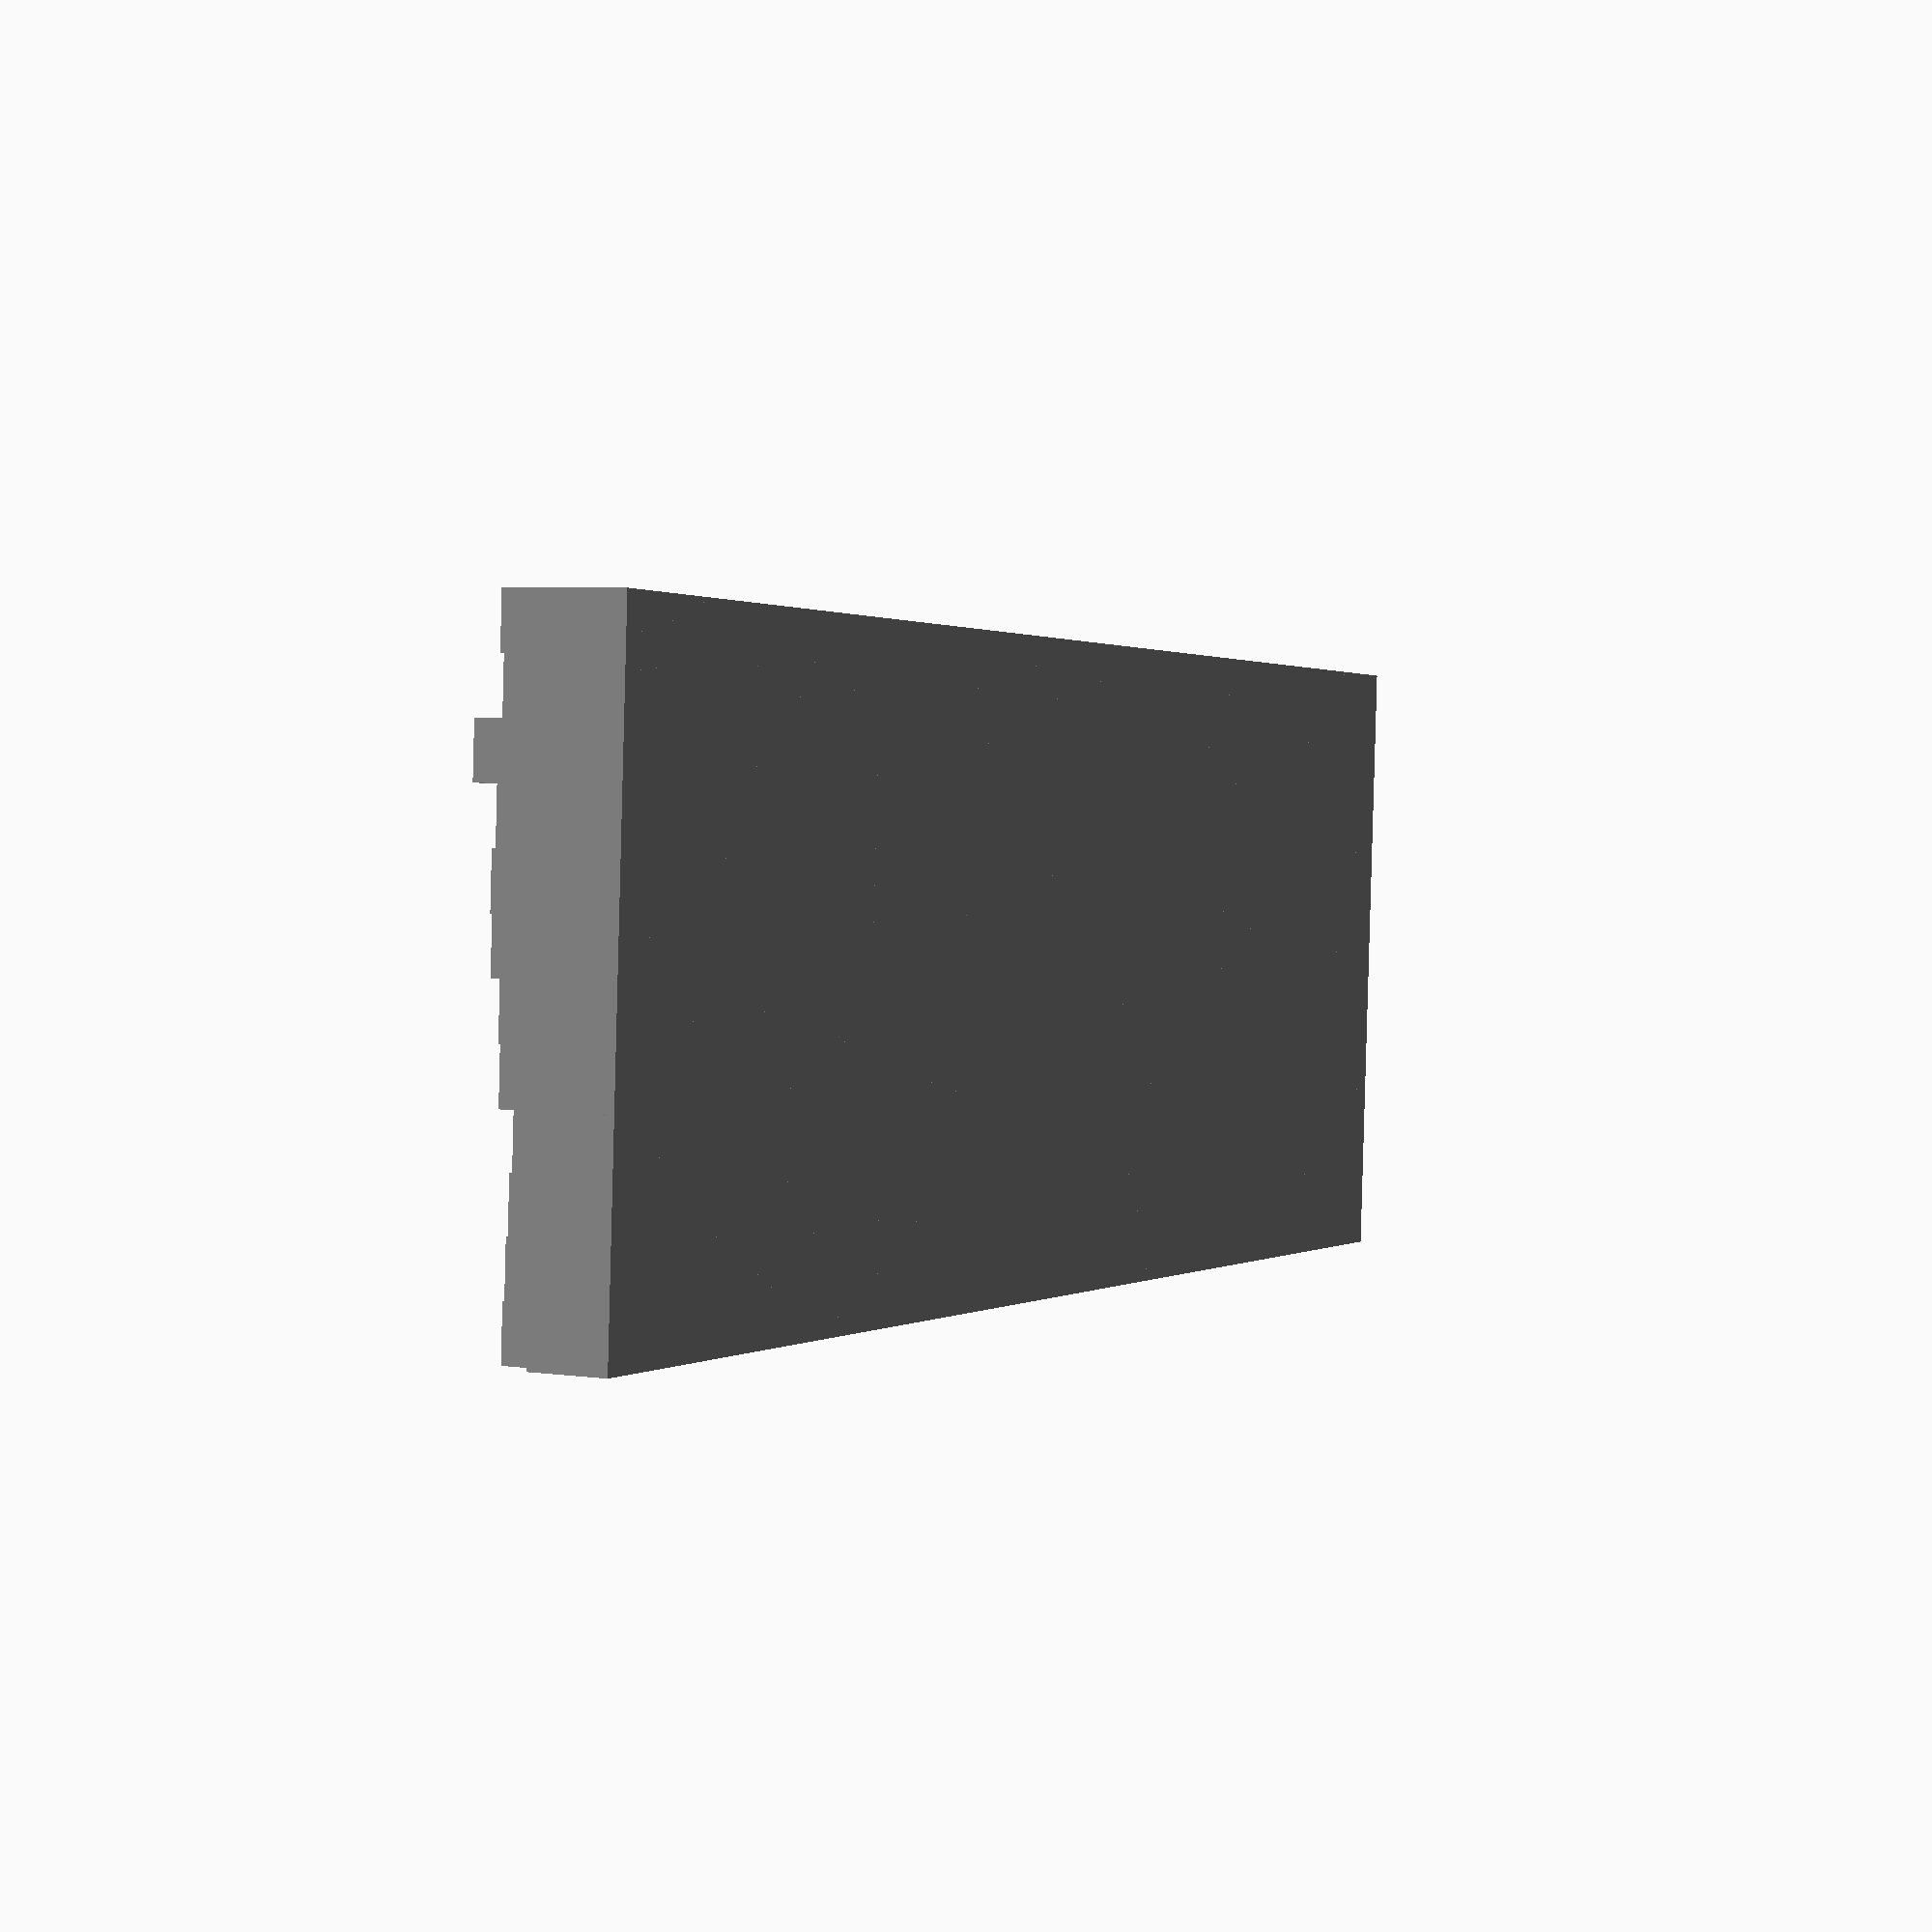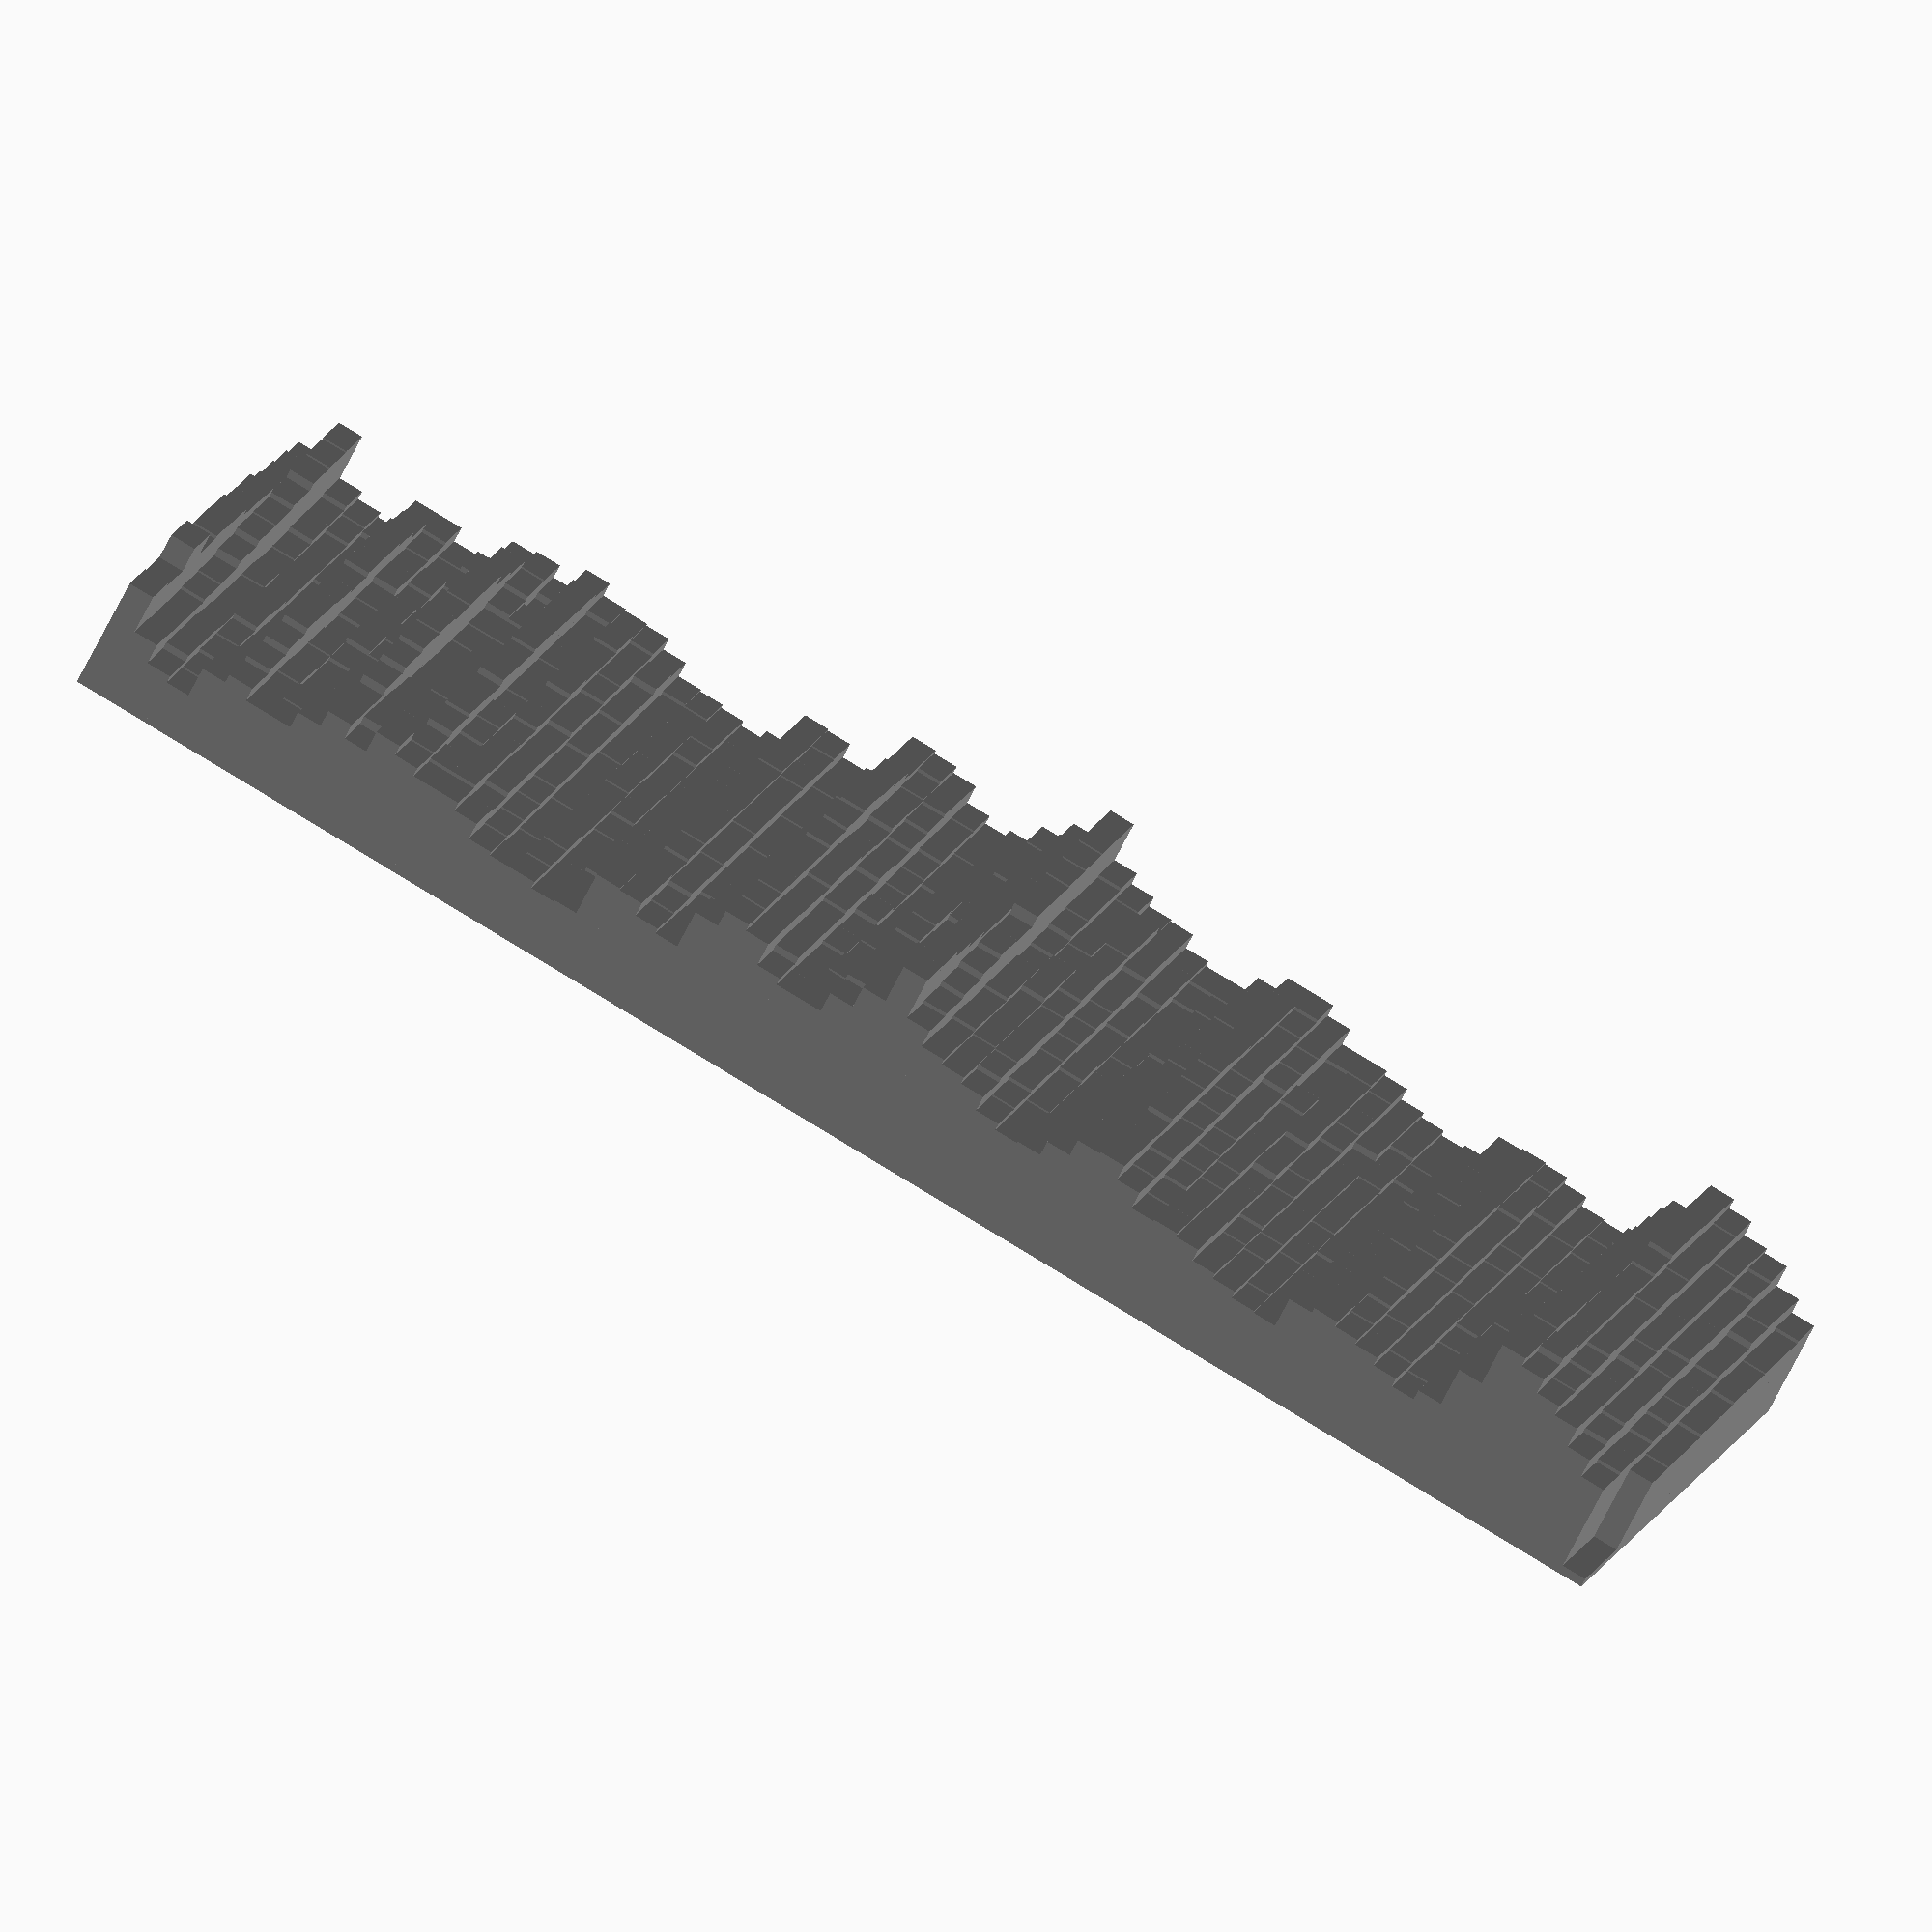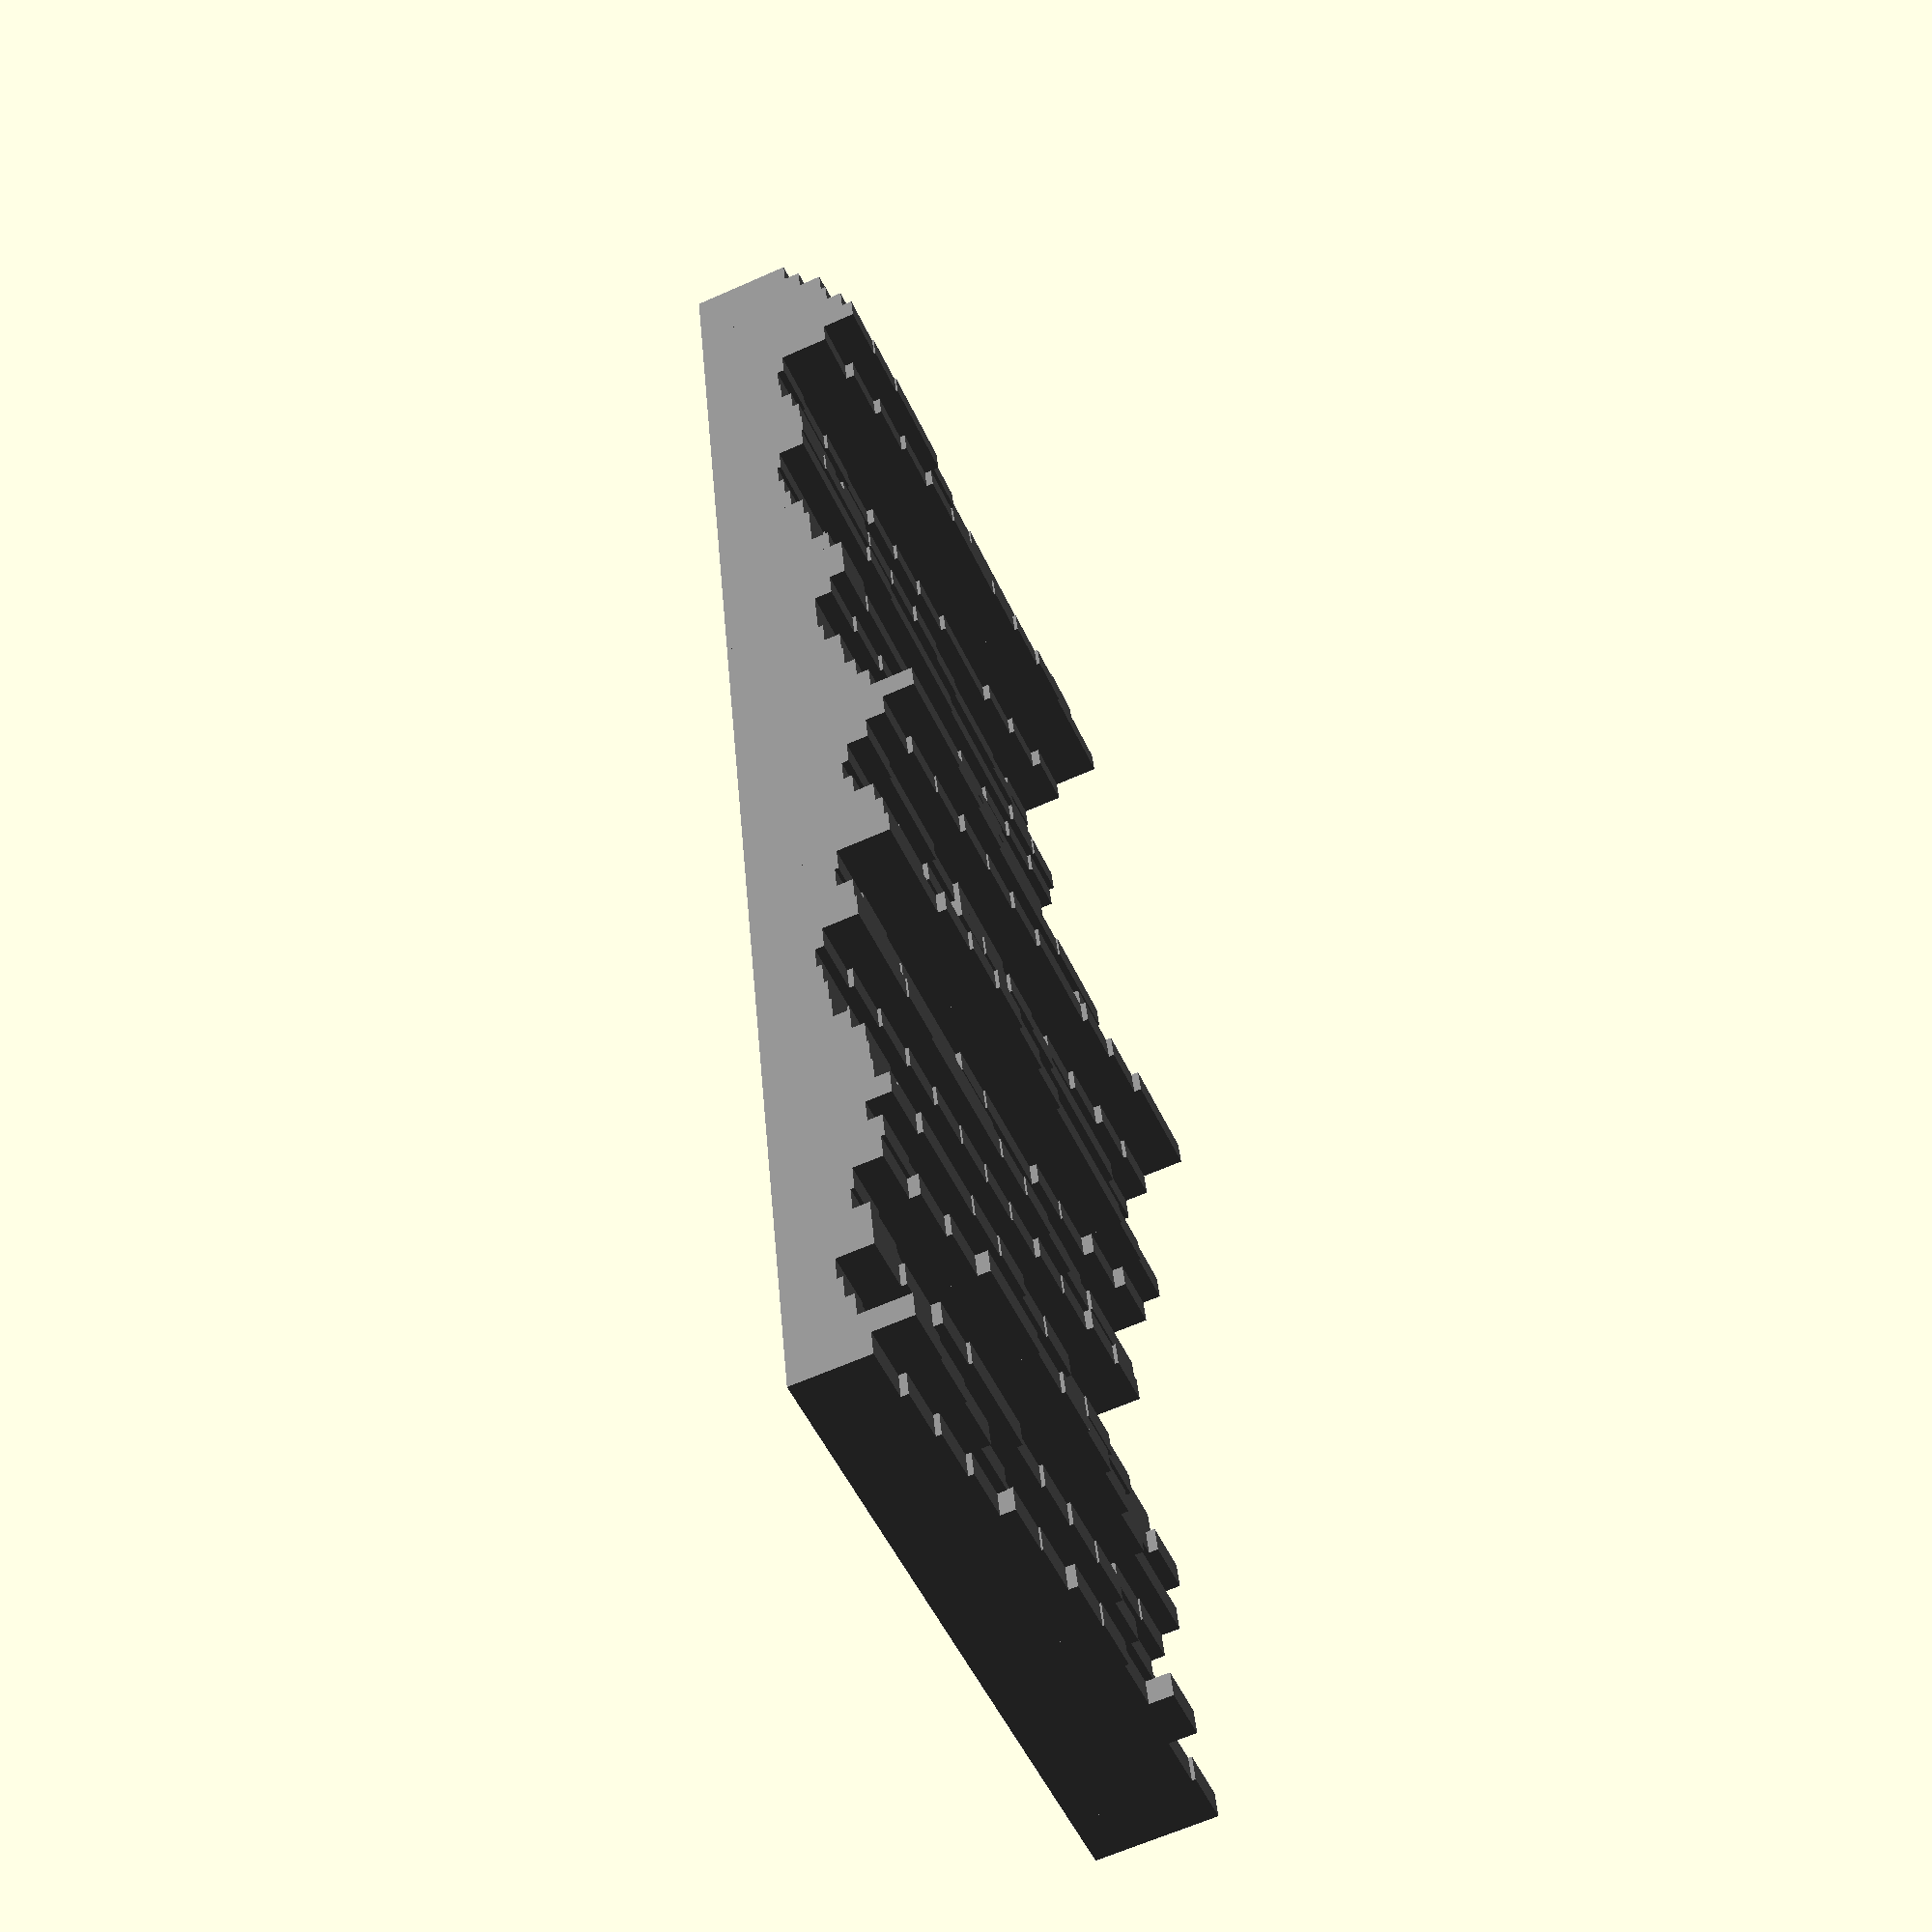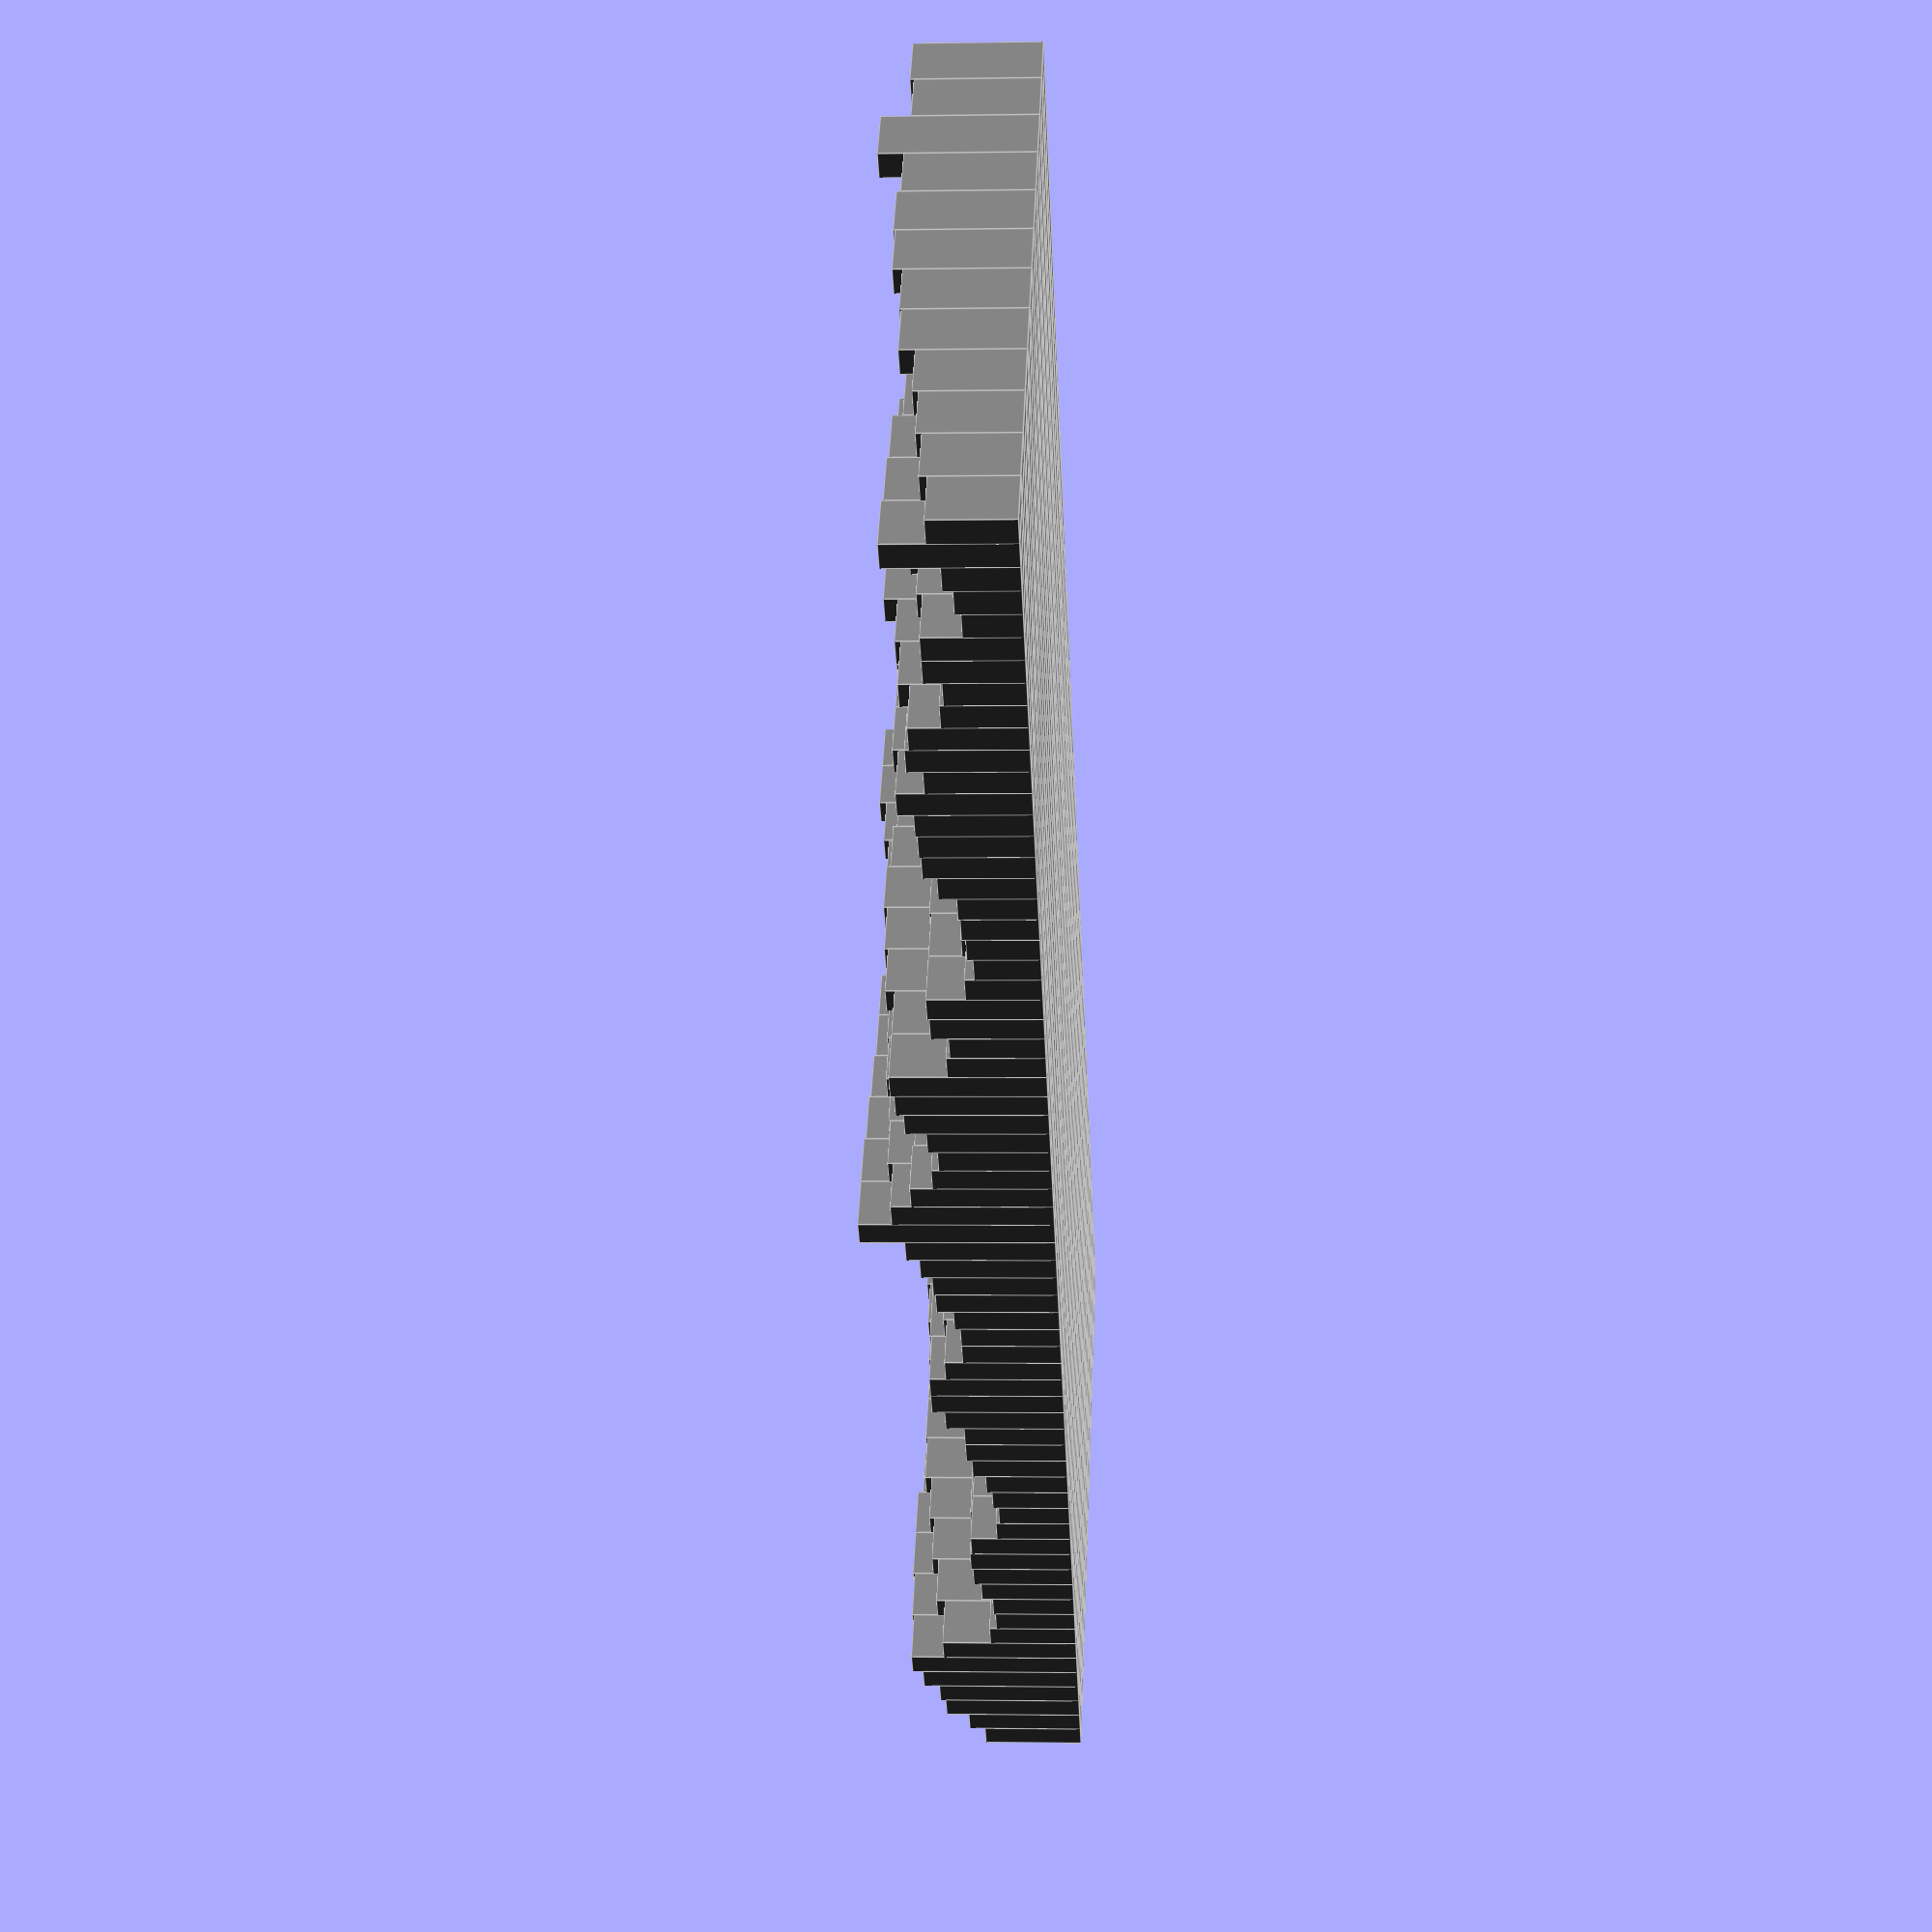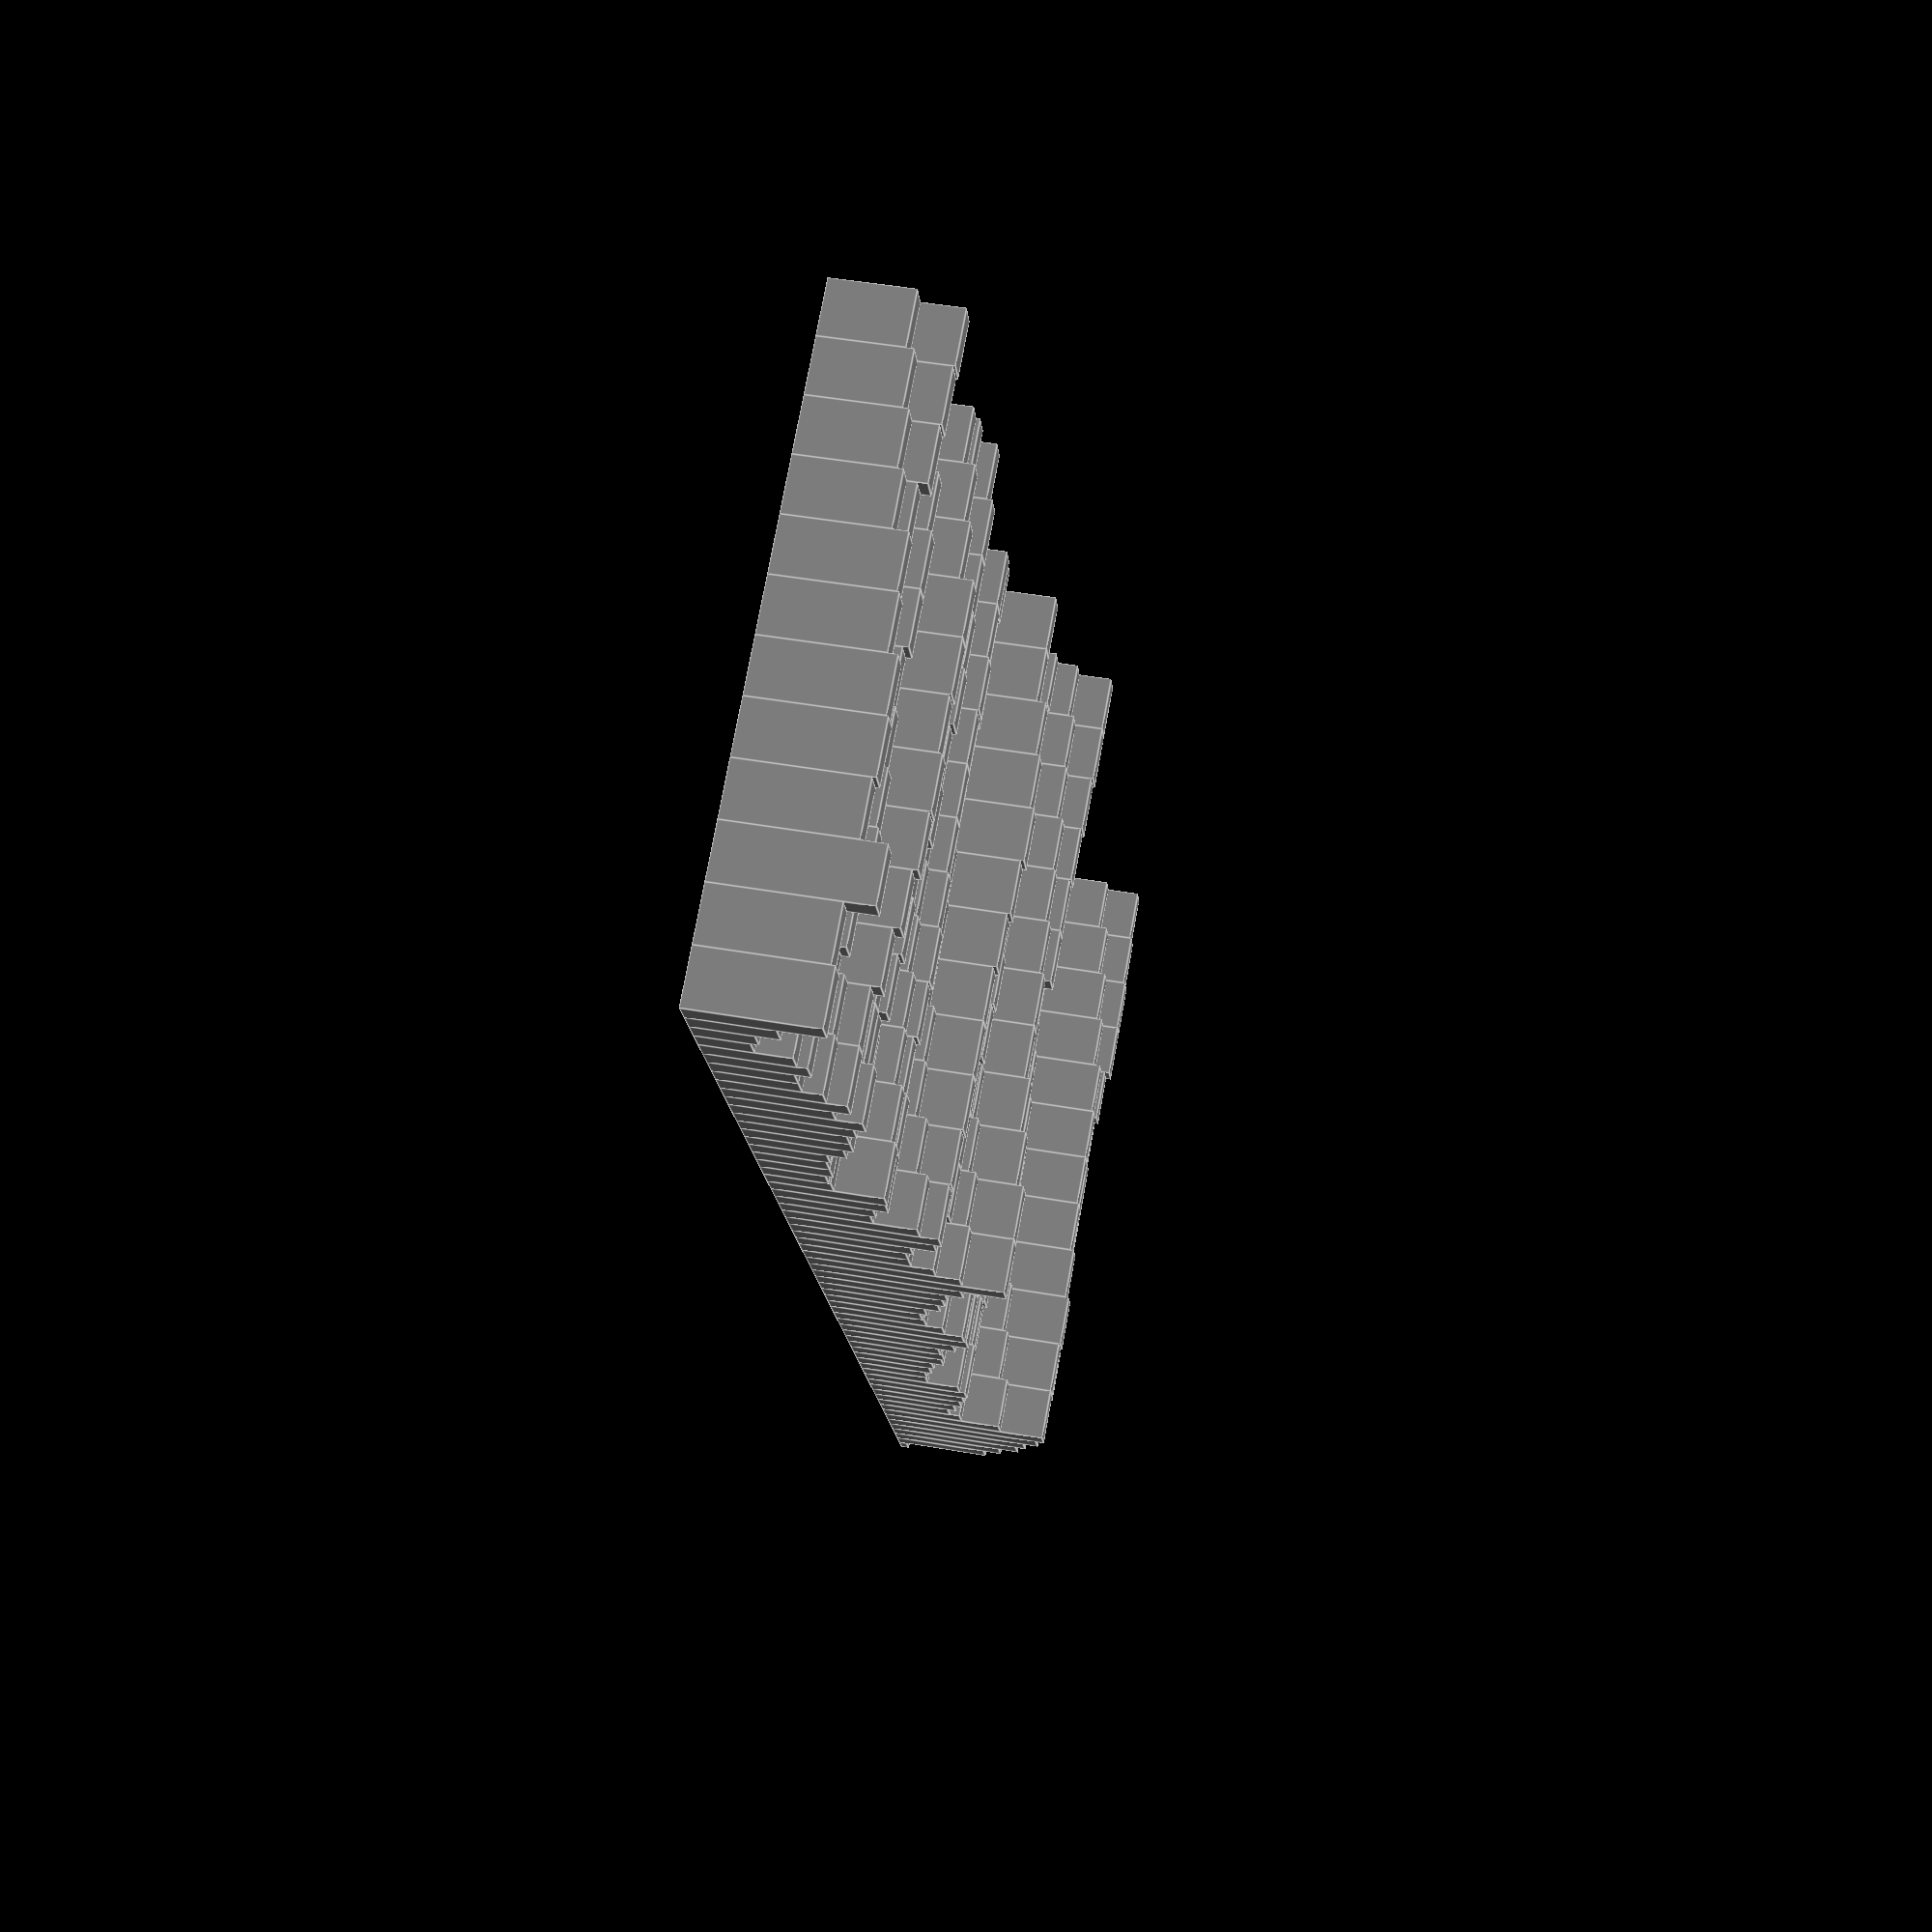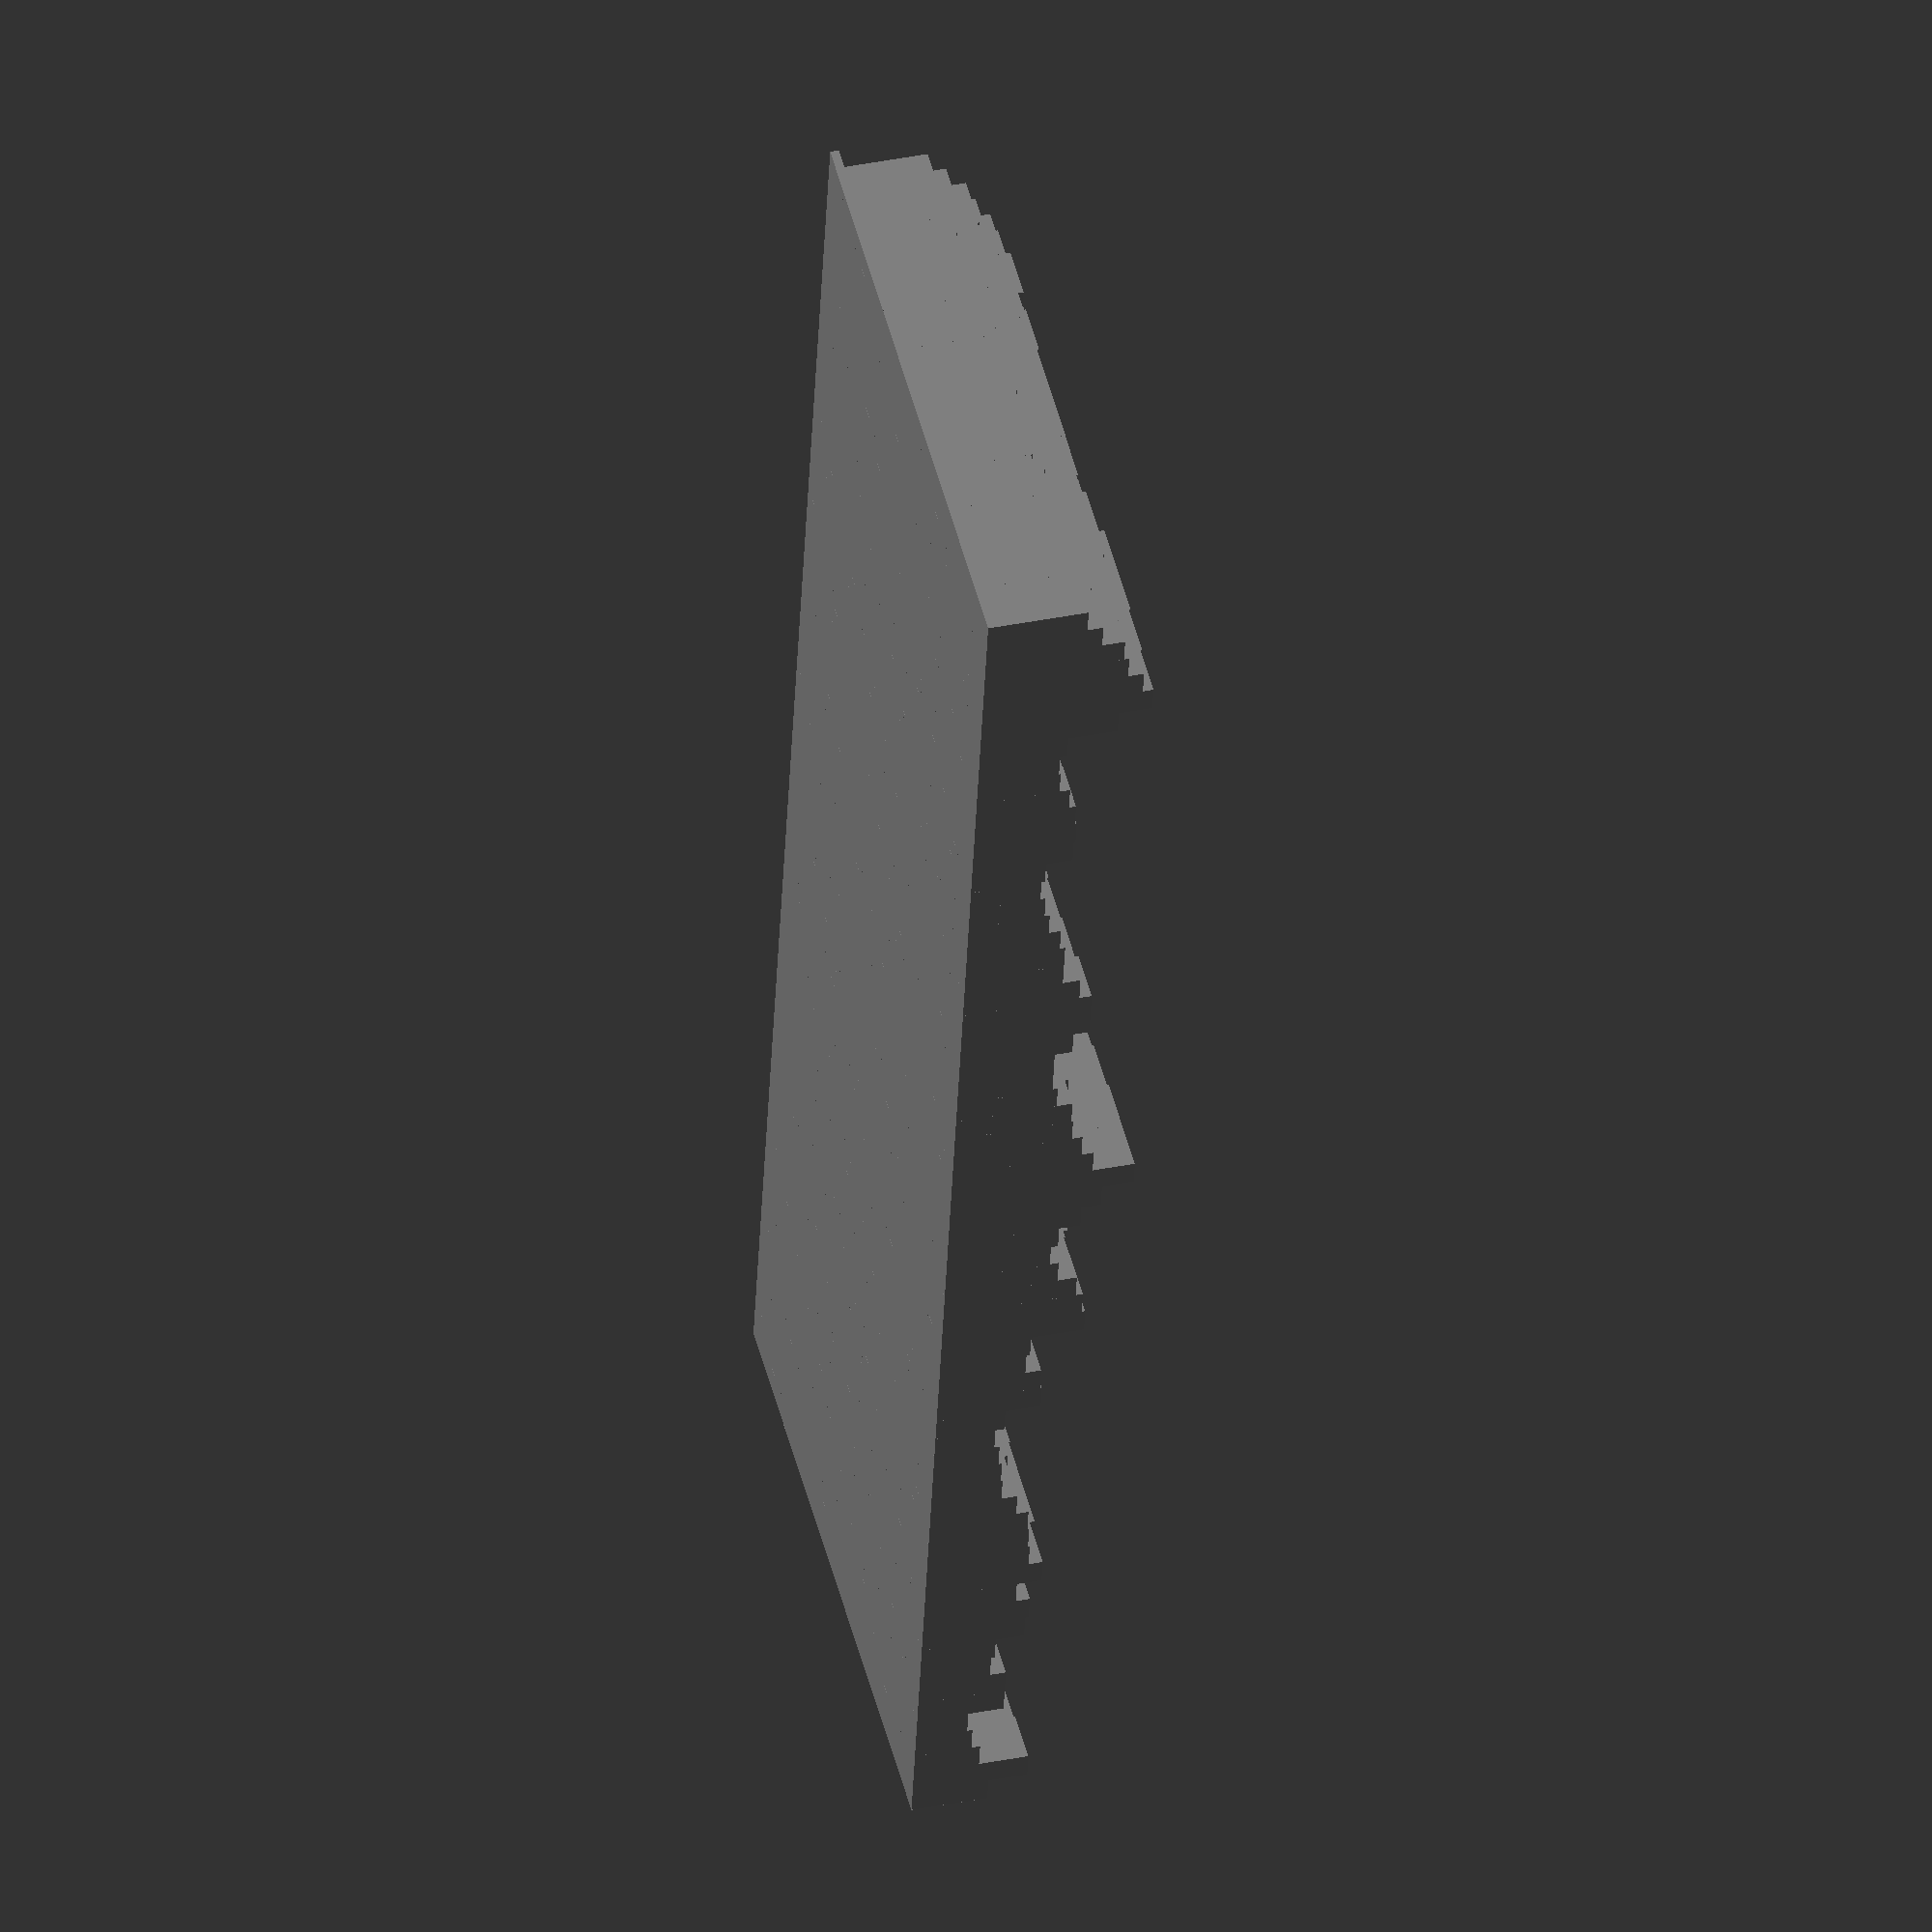
<openscad>
// By Jon Keegan / Twitter: @jonkeegan
// http://www.thingiverse.com/jonkeegan
// https://github.com/jonkeegan

// This is a chart of the U.S. unemployment rate from 1948-2014 (1948 was the first year which this rate was recorded). The long axis represents years. Each year is repesented by 12 chips, with their height representing the unemployment rate.

// The source data can be found here http://data.bls.gov/timeseries/LNS14000000

// the origin is January 1948

theYears= ["1948","1949","1950","1951","1952","1953","1954","1955","1956","1957","1958","1959","1960","1961","1962","1963","1964","1965","1966","1967","1968","1969","1970","1971","1972","1973","1974","1975","1976","1977","1978","1979","1980","1981","1982","1983","1984","1985","1986","1987","1988","1989","1990","1991","1992","1993","1994","1995","1996","1997","1998","1999","2000","2001","2002","2003","2004","2005","2006","2007","2008","2009", "2010", "2011", "2012", "2013", "2014", "2015"];

theMonths = ["Jan.", "Feb.", "Mar.", "Apr.", "May", "Jun.", "Jul.", "Aug.", "Sep.", "Oct.", "Nov.", "Dec."];

theData = [
  [4.3,4.7,5,5.3,6.1,6.2,6.7,6.8,6.6,7.9,6.4,6.6],
  [6.5,6.4,6.3,5.8,5.5,5.4,5,4.5,4.4,4.2,4.2,4.3],
  [3.7,3.4,3.4,3.1,3,3.2,3.1,3.1,3.3,3.5,3.5,3.1],
  [3.2,3.1,2.9,2.9,3,3,3.2,3.4,3.1,3,2.8,2.7],
  [2.9,2.6,2.6,2.7,2.5,2.5,2.6,2.7,2.9,3.1,3.5,4.5],
  [4.9,5.2,5.7,5.9,5.9,5.6,5.8,6,6.1,5.7,5.3,5],
  [4.9,4.7,4.6,4.7,4.3,4.2,4,4.2,4.1,4.3,4.2,4.2],
  [4,3.9,4.2,4,4.3,4.3,4.4,4.1,3.9,3.9,4.3,4.2],
  [4.2,3.9,3.7,3.9,4.1,4.3,4.2,4.1,4.4,4.5,5.1,5.2],
  [5.8,6.4,6.7,7.4,7.4,7.3,7.5,7.4,7.1,6.7,6.2,6.2],
  [6,5.9,5.6,5.2,5.1,5,5.1,5.2,5.5,5.7,5.8,5.3],
  [5.2,4.8,5.4,5.2,5.1,5.4,5.5,5.6,5.5,6.1,6.1,6.6],
  [6.6,6.9,6.9,7,7.1,6.9,7,6.6,6.7,6.5,6.1,6],
  [5.8,5.5,5.6,5.6,5.5,5.5,5.4,5.7,5.6,5.4,5.7,5.5],
  [5.7,5.9,5.7,5.7,5.9,5.6,5.6,5.4,5.5,5.5,5.7,5.5],
  [5.6,5.4,5.4,5.3,5.1,5.2,4.9,5,5.1,5.1,4.8,5],
  [4.9,5.1,4.7,4.8,4.6,4.6,4.4,4.4,4.3,4.2,4.1,4],
  [4,3.8,3.8,3.8,3.9,3.8,3.8,3.8,3.7,3.7,3.6,3.8],
  [3.9,3.8,3.8,3.8,3.8,3.9,3.8,3.8,3.8,4,3.9,3.8],
  [3.7,3.8,3.7,3.5,3.5,3.7,3.7,3.5,3.4,3.4,3.4,3.4],
  [3.4,3.4,3.4,3.4,3.4,3.5,3.5,3.5,3.7,3.7,3.5,3.5],
  [3.9,4.2,4.4,4.6,4.8,4.9,5,5.1,5.4,5.5,5.9,6.1],
  [5.9,5.9,6,5.9,5.9,5.9,6,6.1,6,5.8,6,6],
  [5.8,5.7,5.8,5.7,5.7,5.7,5.6,5.6,5.5,5.6,5.3,5.2],
  [4.9,5,4.9,5,4.9,4.9,4.8,4.8,4.8,4.6,4.8,4.9],
  [5.1,5.2,5.1,5.1,5.1,5.4,5.5,5.5,5.9,6,6.6,7.2],
  [8.1,8.1,8.6,8.8,9,8.8,8.6,8.4,8.4,8.4,8.3,8.2],
  [7.9,7.7,7.6,7.7,7.4,7.6,7.8,7.8,7.6,7.7,7.8,7.8],
  [7.5,7.6,7.4,7.2,7,7.2,6.9,7,6.8,6.8,6.8,6.4],
  [6.4,6.3,6.3,6.1,6,5.9,6.2,5.9,6,5.8,5.9,6],
  [5.9,5.9,5.8,5.8,5.6,5.7,5.7,6,5.9,6,5.9,6],
  [6.3,6.3,6.3,6.9,7.5,7.6,7.8,7.7,7.5,7.5,7.5,7.2],
  [7.5,7.4,7.4,7.2,7.5,7.5,7.2,7.4,7.6,7.9,8.3,8.5],
  [8.6,8.9,9,9.3,9.4,9.6,9.8,9.8,10.1,10.4,10.8,10.8],
  [10.4,10.4,10.3,10.2,10.1,10.1,9.4,9.5,9.2,8.8,8.5,8.3],
  [8,7.8,7.8,7.7,7.4,7.2,7.5,7.5,7.3,7.4,7.2,7.3],
  [7.3,7.2,7.2,7.3,7.2,7.4,7.4,7.1,7.1,7.1,7,7],
  [6.7,7.2,7.2,7.1,7.2,7.2,7,6.9,7,7,6.9,6.6],
  [6.6,6.6,6.6,6.3,6.3,6.2,6.1,6,5.9,6,5.8,5.7],
  [5.7,5.7,5.7,5.4,5.6,5.4,5.4,5.6,5.4,5.4,5.3,5.3],
  [5.4,5.2,5,5.2,5.2,5.3,5.2,5.2,5.3,5.3,5.4,5.4],
  [5.4,5.3,5.2,5.4,5.4,5.2,5.5,5.7,5.9,5.9,6.2,6.3],
  [6.4,6.6,6.8,6.7,6.9,6.9,6.8,6.9,6.9,7,7,7.3],
  [7.3,7.4,7.4,7.4,7.6,7.8,7.7,7.6,7.6,7.3,7.4,7.4],
  [7.3,7.1,7,7.1,7.1,7,6.9,6.8,6.7,6.8,6.6,6.5],
  [6.6,6.6,6.5,6.4,6.1,6.1,6.1,6,5.9,5.8,5.6,5.5],
  [5.6,5.4,5.4,5.8,5.6,5.6,5.7,5.7,5.6,5.5,5.6,5.6],
  [5.6,5.5,5.5,5.6,5.6,5.3,5.5,5.1,5.2,5.2,5.4,5.4],
  [5.3,5.2,5.2,5.1,4.9,5,4.9,4.8,4.9,4.7,4.6,4.7],
  [4.6,4.6,4.7,4.3,4.4,4.5,4.5,4.5,4.6,4.5,4.4,4.4],
  [4.3,4.4,4.2,4.3,4.2,4.3,4.3,4.2,4.2,4.1,4.1,4],
  [4,4.1,4,3.8,4,4,4,4.1,3.9,3.9,3.9,3.9],
  [4.2,4.2,4.3,4.4,4.3,4.5,4.6,4.9,5,5.3,5.5,5.7],
  [5.7,5.7,5.7,5.9,5.8,5.8,5.8,5.7,5.7,5.7,5.9,6],
  [5.8,5.9,5.9,6,6.1,6.3,6.2,6.1,6.1,6,5.8,5.7],
  [5.7,5.6,5.8,5.6,5.6,5.6,5.5,5.4,5.4,5.5,5.4,5.4],
  [5.3,5.4,5.2,5.2,5.1,5,5,4.9,5,5,5,4.9],
  [4.7,4.8,4.7,4.7,4.6,4.6,4.7,4.7,4.5,4.4,4.5,4.4],
  [4.6,4.5,4.4,4.5,4.4,4.6,4.7,4.6,4.7,4.7,4.7,5],
  [5,4.9,5.1,5,5.4,5.6,5.8,6.1,6.1,6.5,6.8,7.3],
  [7.8,8.3,8.7,9,9.4,9.5,9.5,9.6,9.8,10,9.9,9.9],
  [9.7,9.8,9.9,9.9,9.6,9.4,9.5,9.5,9.5,9.5,9.8,9.4],
  [9.1,9,9,9.1,9,9.1,9,9,9,8.8,8.6,8.5],
  [8.2,8.3,8.2,8.2,8.2,8.2,8.2,8.1,7.8,7.8,7.8,7.9],
  [7.9,7.7,7.5,7.5,7.5,7.5,7.3,7.2,7.2,7.2,7,6.7],
  [6.6,6.7,6.6,6.2,6.3,6.1,6.2,6.1,5.9,5.7,5.8,5.6],
[5.7	, 5.5,5.5,5.4,5.5,5.3,5.3	,5.1	,5.1,5.0	]
];

// set each month's chip dimensions....
chip_width = 6;
chip_length = 3;
chip_x_space = 6;
row_y_space = 2.9;
base_height = 1;

// render one month's value as a chip
module month(theVal, whichMonth){
	translate([whichMonth*chip_x_space,0,0]){
		color("grey"){
			cube([chip_width,chip_length,base_height*(theVal*2)]); 
		}
	}
}

// render one year's values as a column of chips 
module year(theYear){
		union(){
			for ( j = [0 : 11] ){
				translate([0,row_y_space * theYear,0]){
					month(theData[theYear][j], j);	
				}
			}
		}
}

// render the full object...
module full_dataset(){
	union(){
		for ( k = [0 : 66] ){
			translate([0,0,0]){
			year(k);
			}
		}	
	}
}

full_dataset();

</openscad>
<views>
elev=175.2 azim=86.4 roll=64.7 proj=p view=wireframe
elev=65.3 azim=108.6 roll=333.9 proj=o view=solid
elev=63.0 azim=348.2 roll=294.3 proj=p view=wireframe
elev=180.7 azim=47.5 roll=86.4 proj=p view=edges
elev=313.7 azim=153.1 roll=281.4 proj=p view=edges
elev=141.9 azim=169.8 roll=284.2 proj=o view=wireframe
</views>
